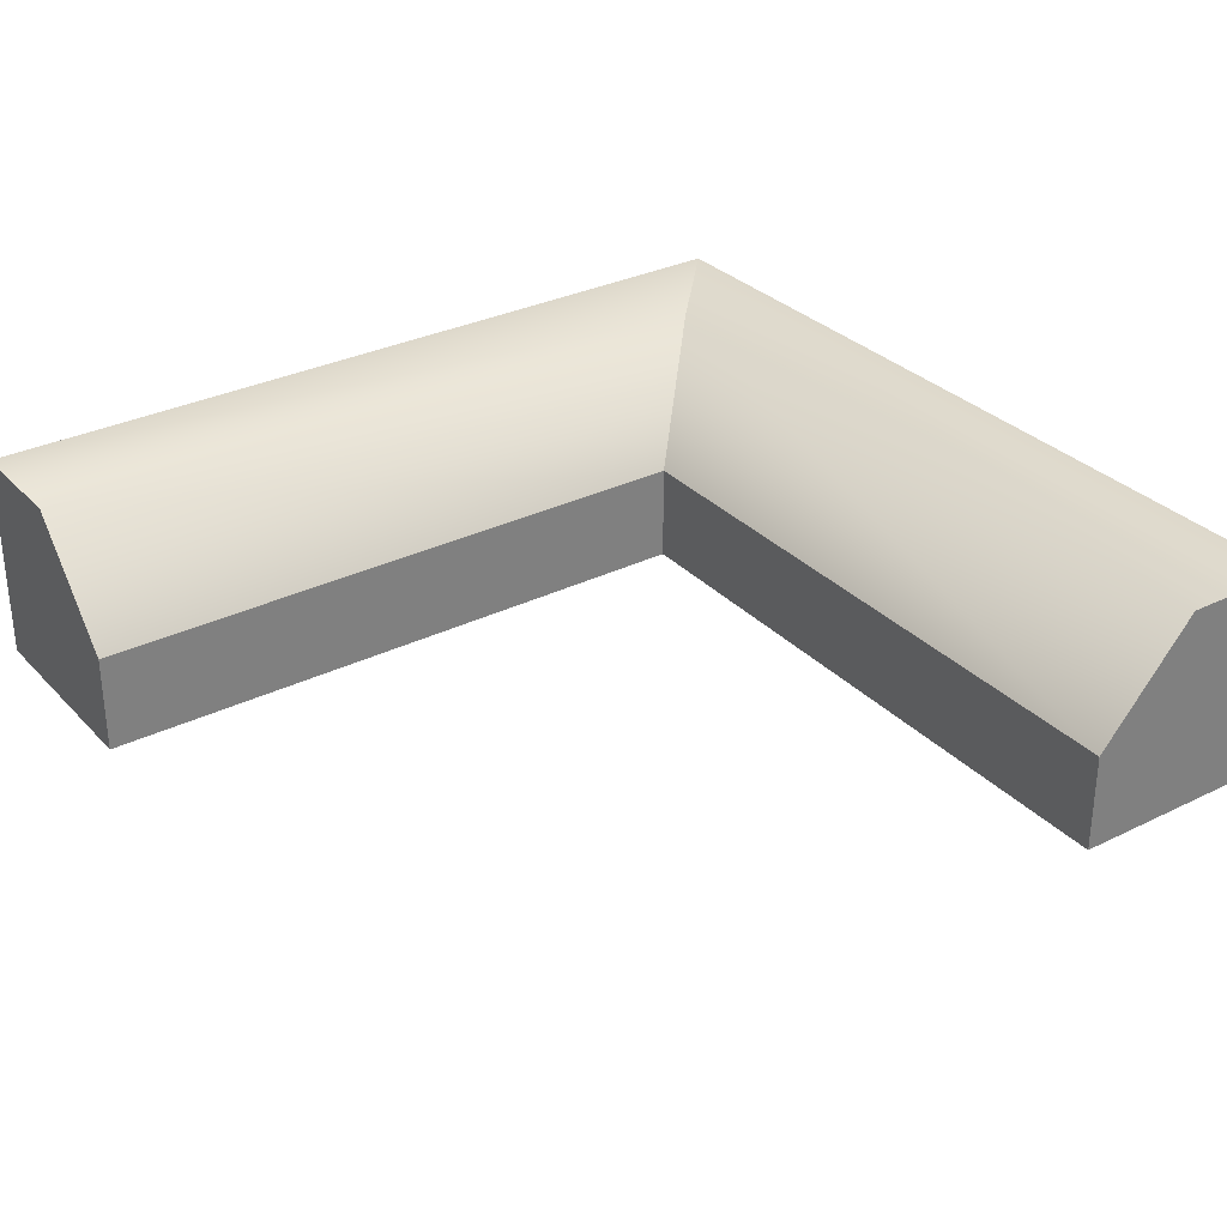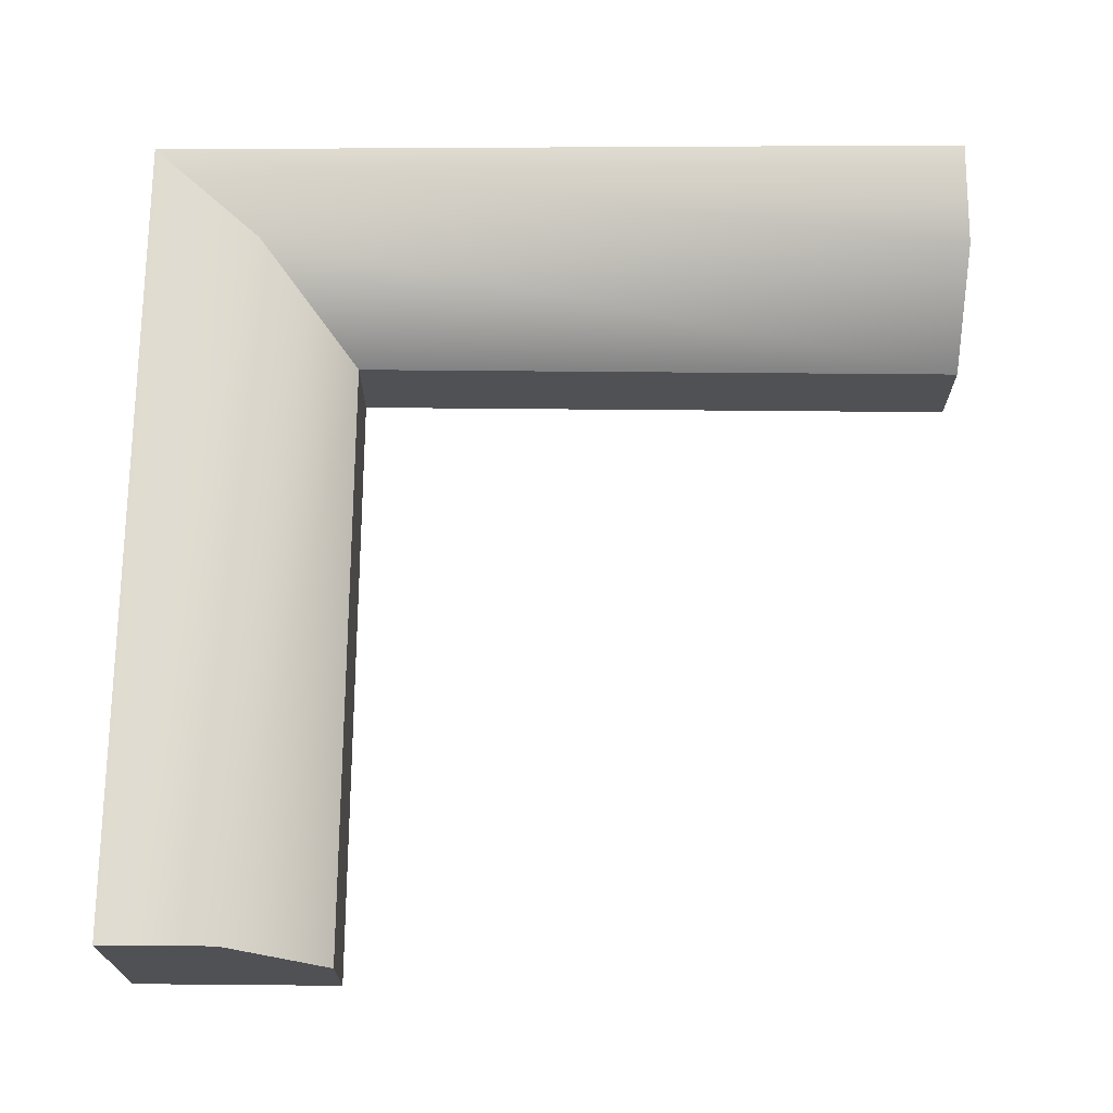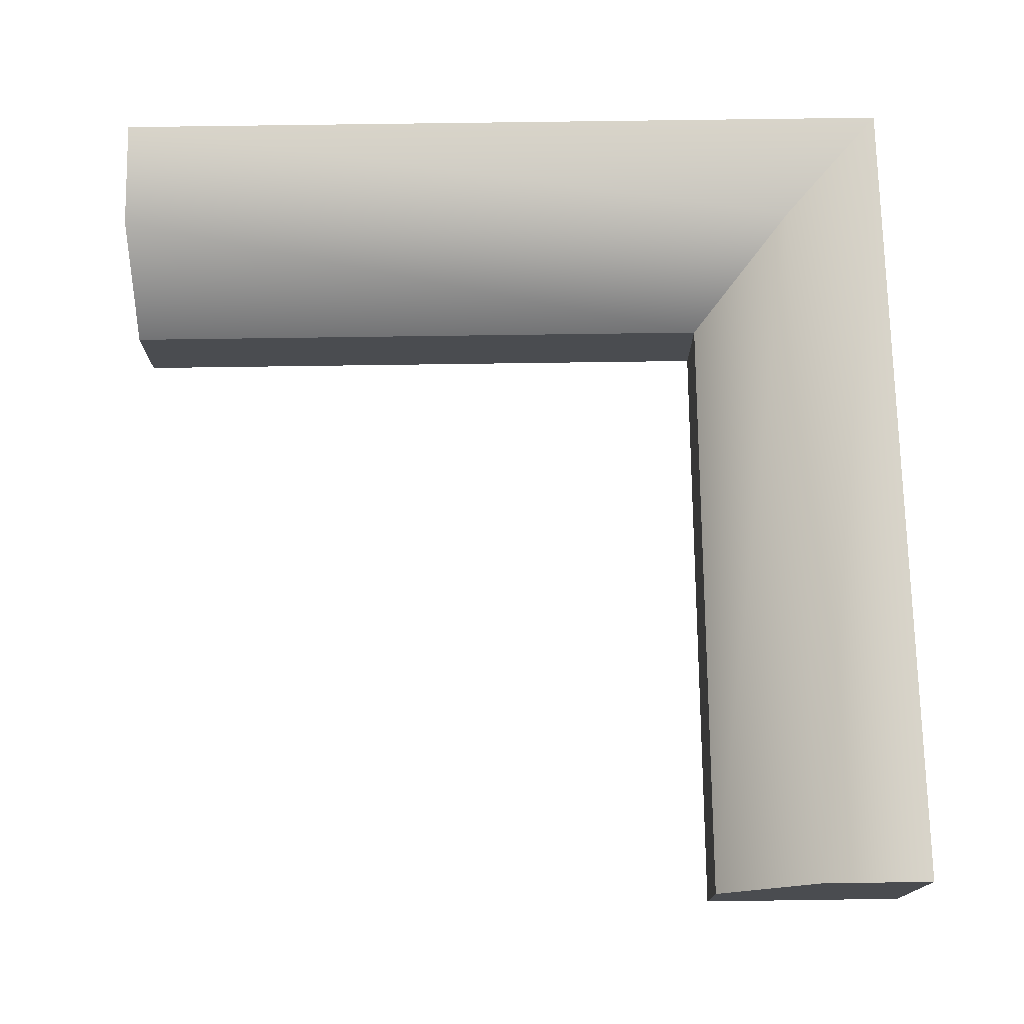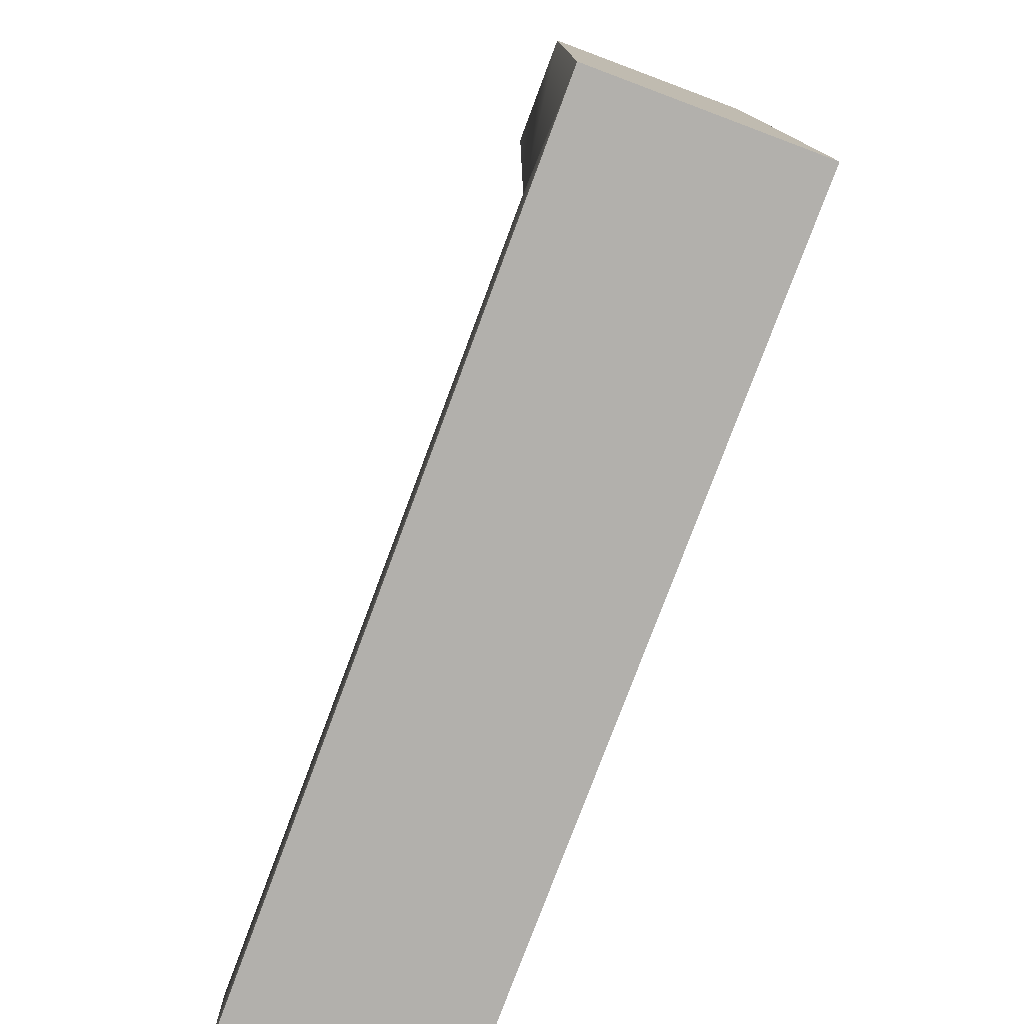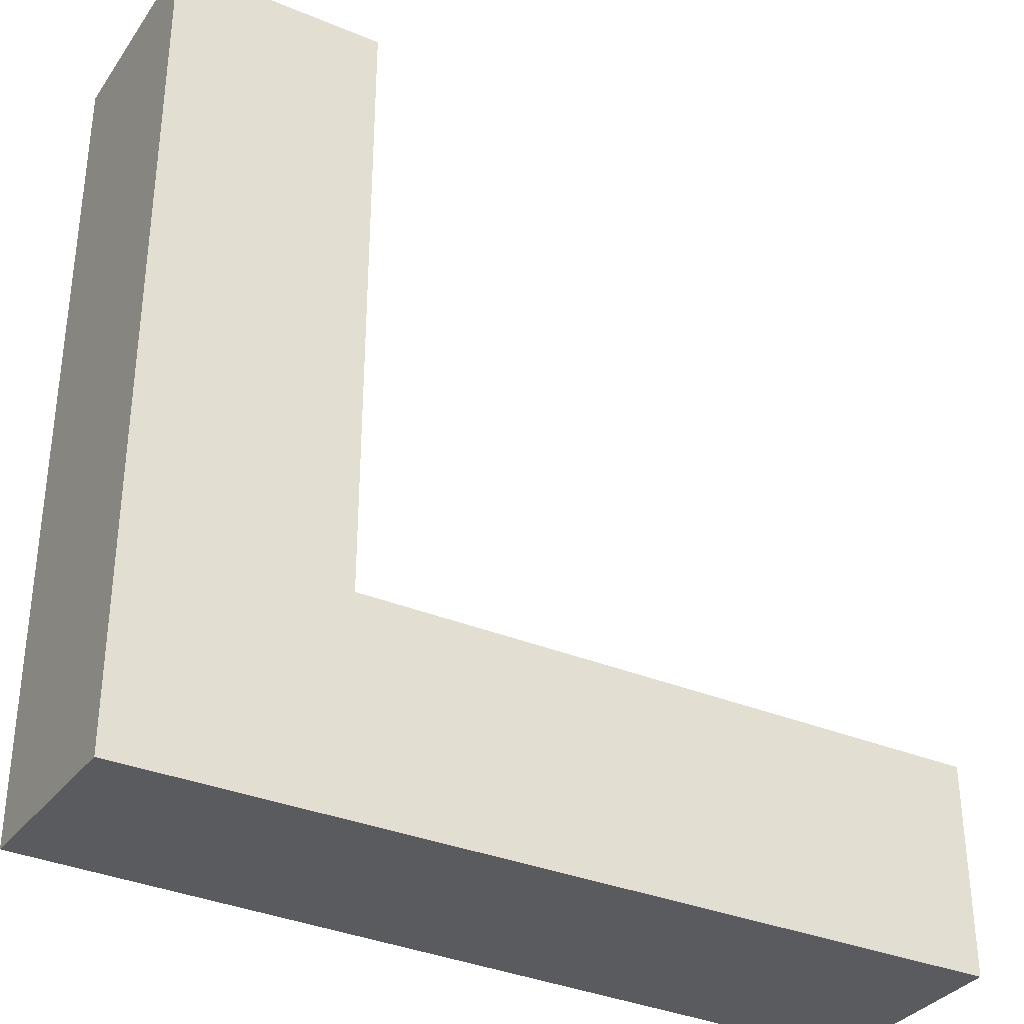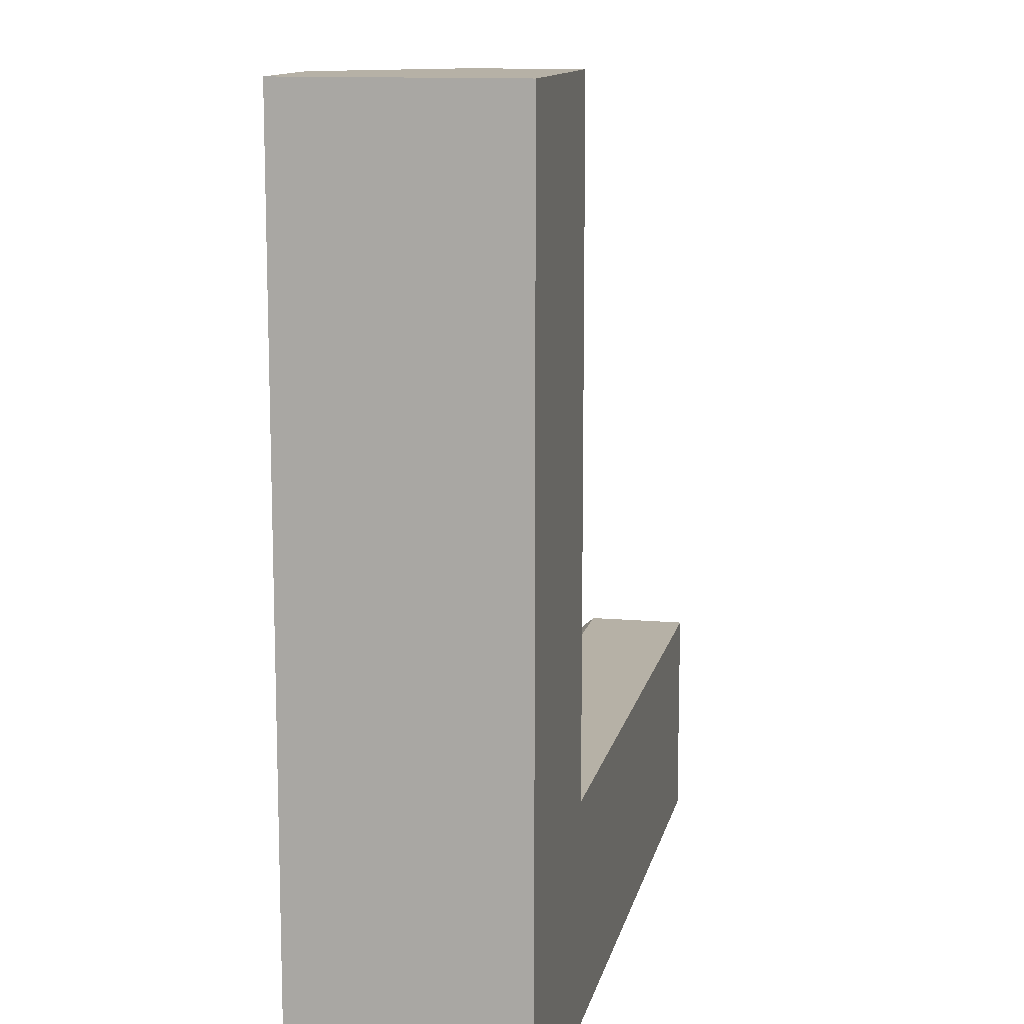
<metadata>
{"format":"obj","ext":"obj","renderer":"f3d","projection":"perspective","resolution":1024,"background":"white","views":[{"elev":31.3,"azim":55.0,"up":"+Y"},{"elev":69.9,"azim":0.5,"up":"+Y"},{"elev":75.0,"azim":89.2,"up":"+Y"},{"elev":-78.1,"azim":-110.5,"up":"+Z"},{"elev":-33.7,"azim":-29.6,"up":"+Z"},{"elev":12.1,"azim":-78.3,"up":"+Z"}]}
</metadata>
<code>
g default
v -1 0 0
v 0 0 0
v -1 1 0
v 0 0.4686 0
v -1 1 -3.942
v 0 0.4686 -3
v -1 0 -4
v 0 0 -3
v -0.4589 1 0
v -0.4589 1 -3.459
v -0.4589 0 -3.468
v -0.4589 0 0
v 3 1 -4
v 3 0.4686 -3
v 3 0 -4
v 3 0 -3
v 3 1 -3.459
v 3 0 -3.459
g outside_corner
f 1 12 9 3
f 3 9 10 5
f 7 11 12 1
f 2 8 6 4
f 7 1 3 5
f 9 4 6 10
f 12 11 8 2
f 9 12 2 4
f 5 10 17 13
f 13 17 18 15
f 15 18 11 7
f 8 16 14 6
f 15 7 5 13
f 10 6 14 17
f 18 17 14 16
f 11 18 16 8

</code>
